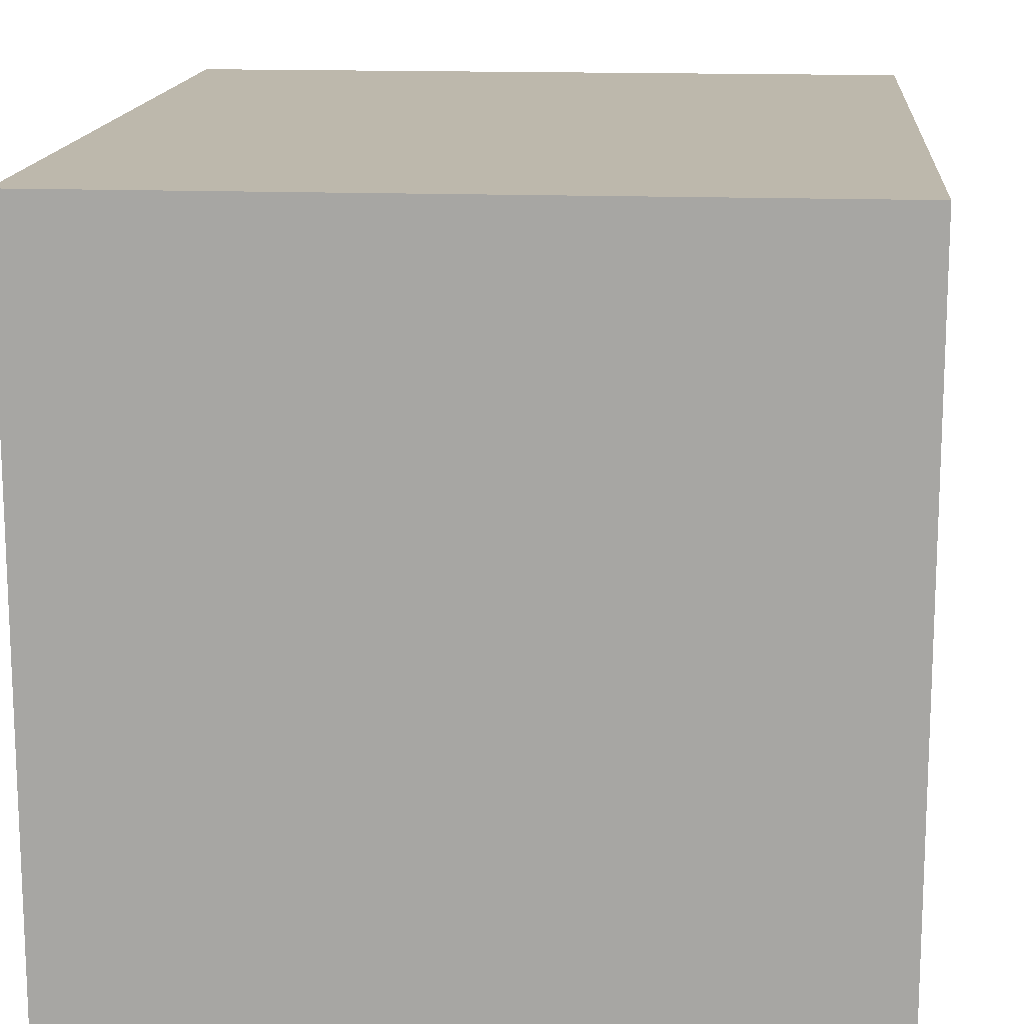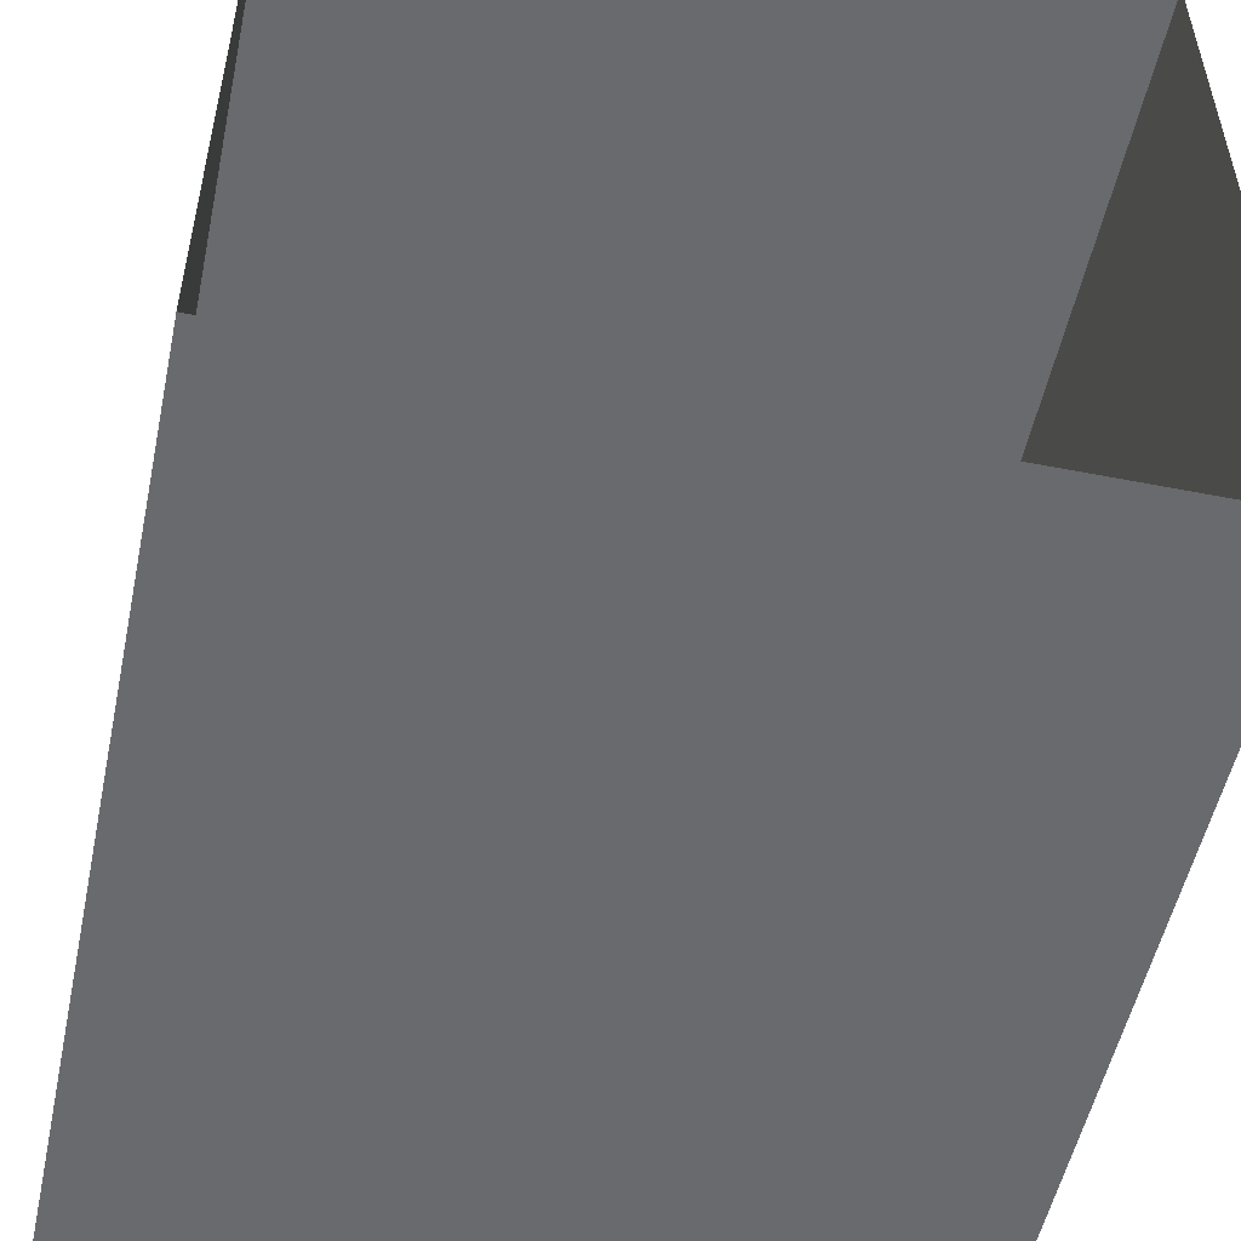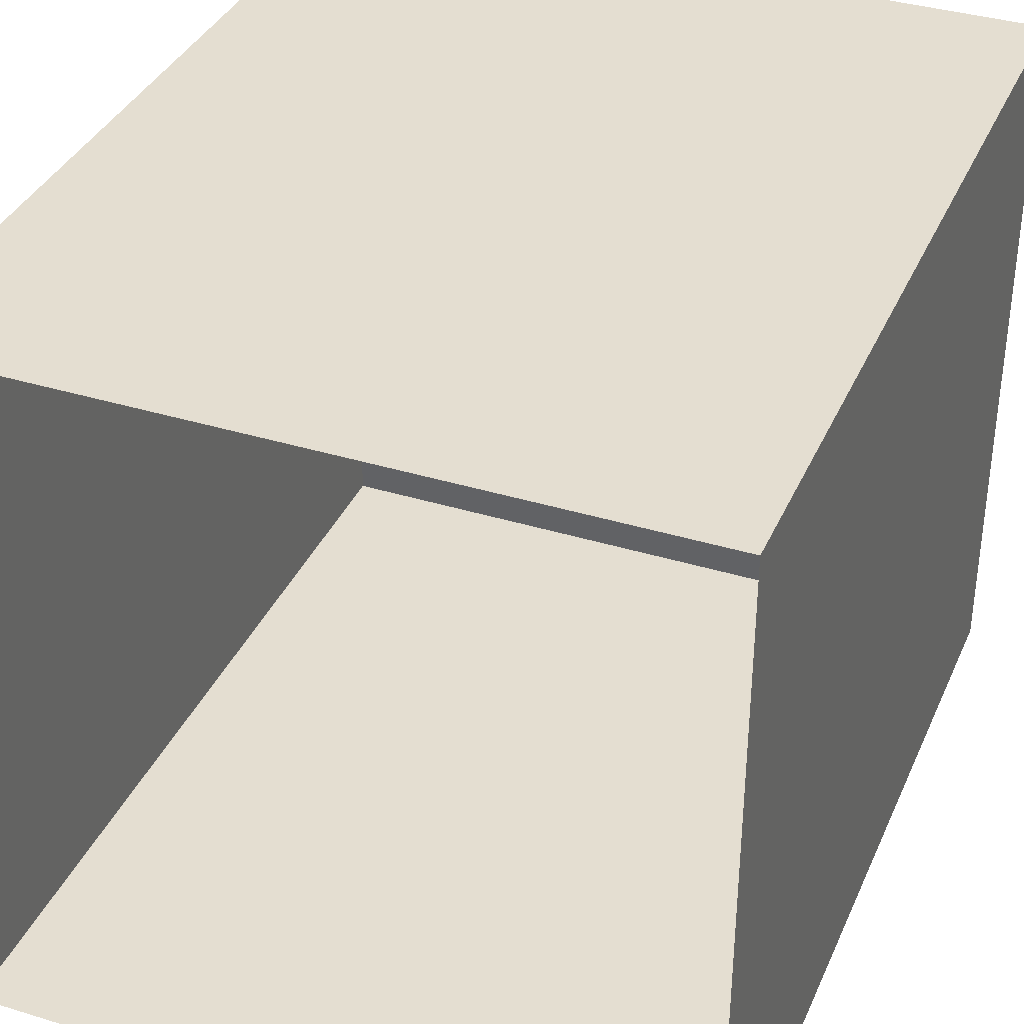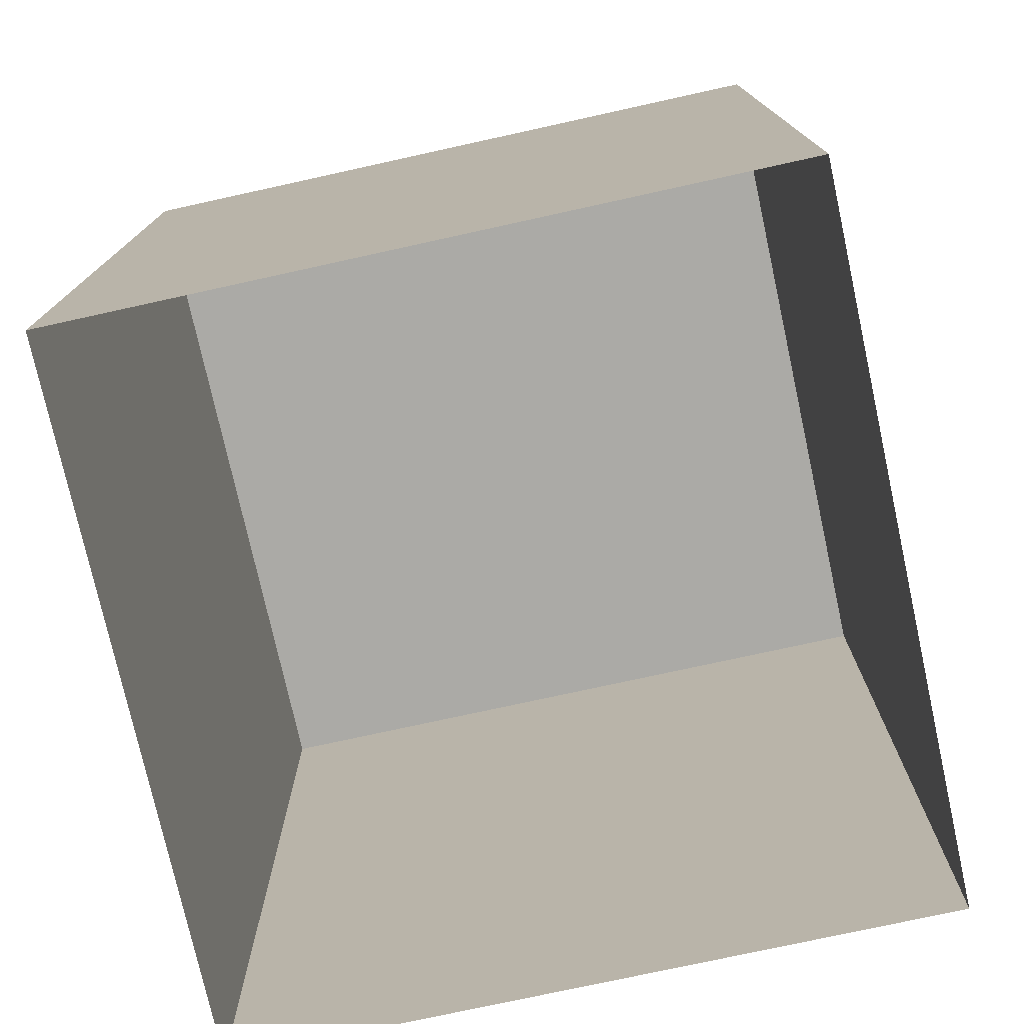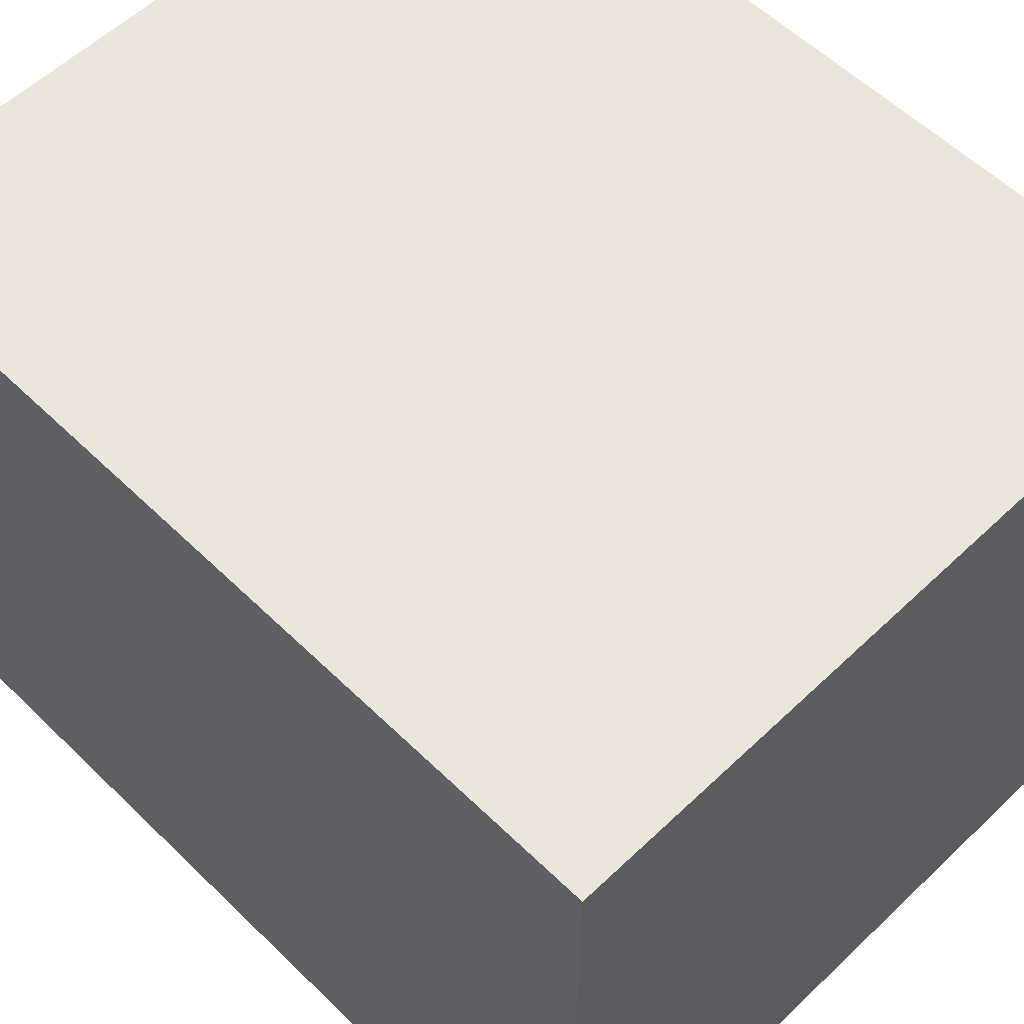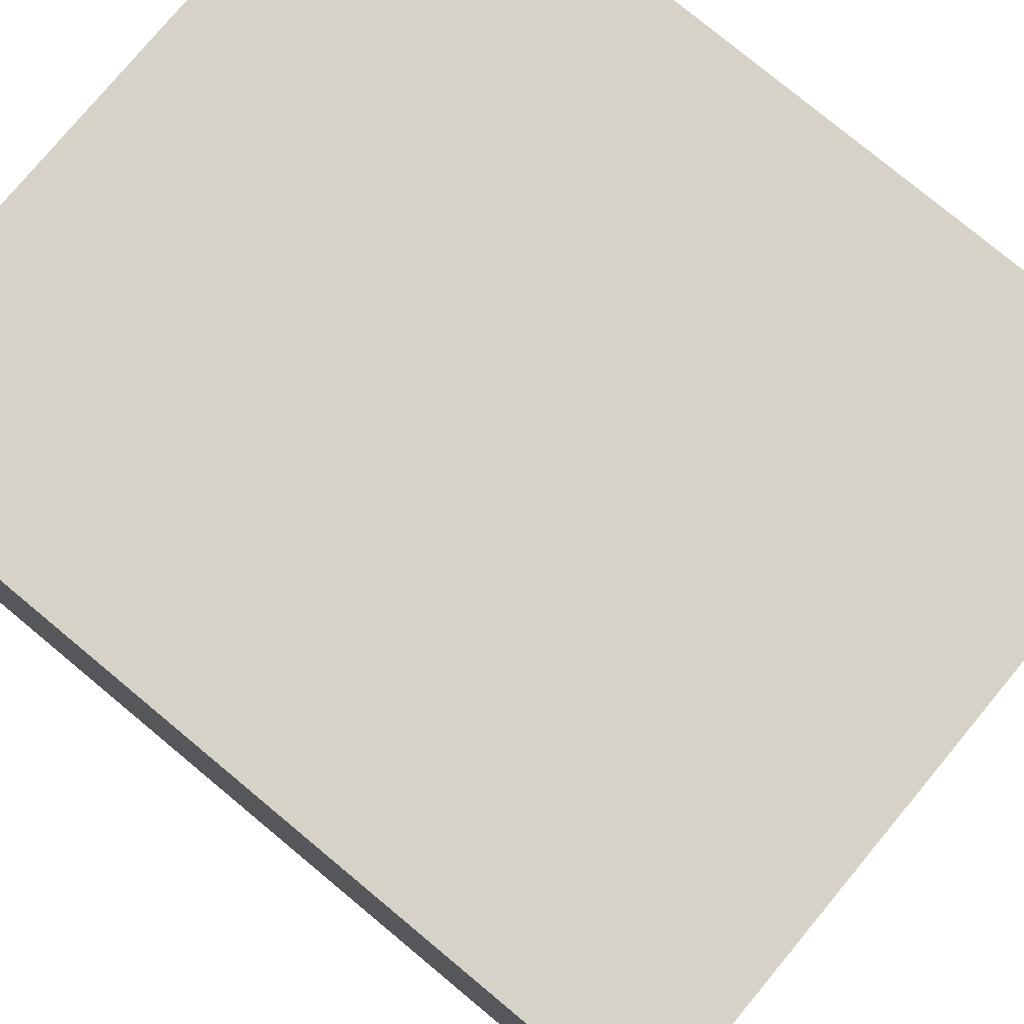
<metadata>
{"format":"obj","ext":"obj","renderer":"f3d","projection":"perspective","resolution":1024,"background":"white","views":[{"elev":14.9,"azim":4.8,"up":"+Y"},{"elev":-53.0,"azim":168.1,"up":"+Y"},{"elev":36.5,"azim":-158.2,"up":"+Y"},{"elev":-75.9,"azim":12.4,"up":"+Z"},{"elev":57.1,"azim":-44.7,"up":"+Y"},{"elev":78.0,"azim":129.7,"up":"+Y"}]}
</metadata>
<code>
v  -1.465 -1.465 3.54
v  1.465 -1.465 3.54
v  1.465 1.465 3.54
v  -1.465 1.465 3.54
v  -1.465 -1.465 -0
v  1.465 -1.465 -0
v  1.465 1.465 0
v  -1.465 1.465 0
g okteen_connector
f 1 2 3 4
f 1 5 6 2
f 2 6 7 3
f 3 7 8 4
f 4 8 5 1

</code>
